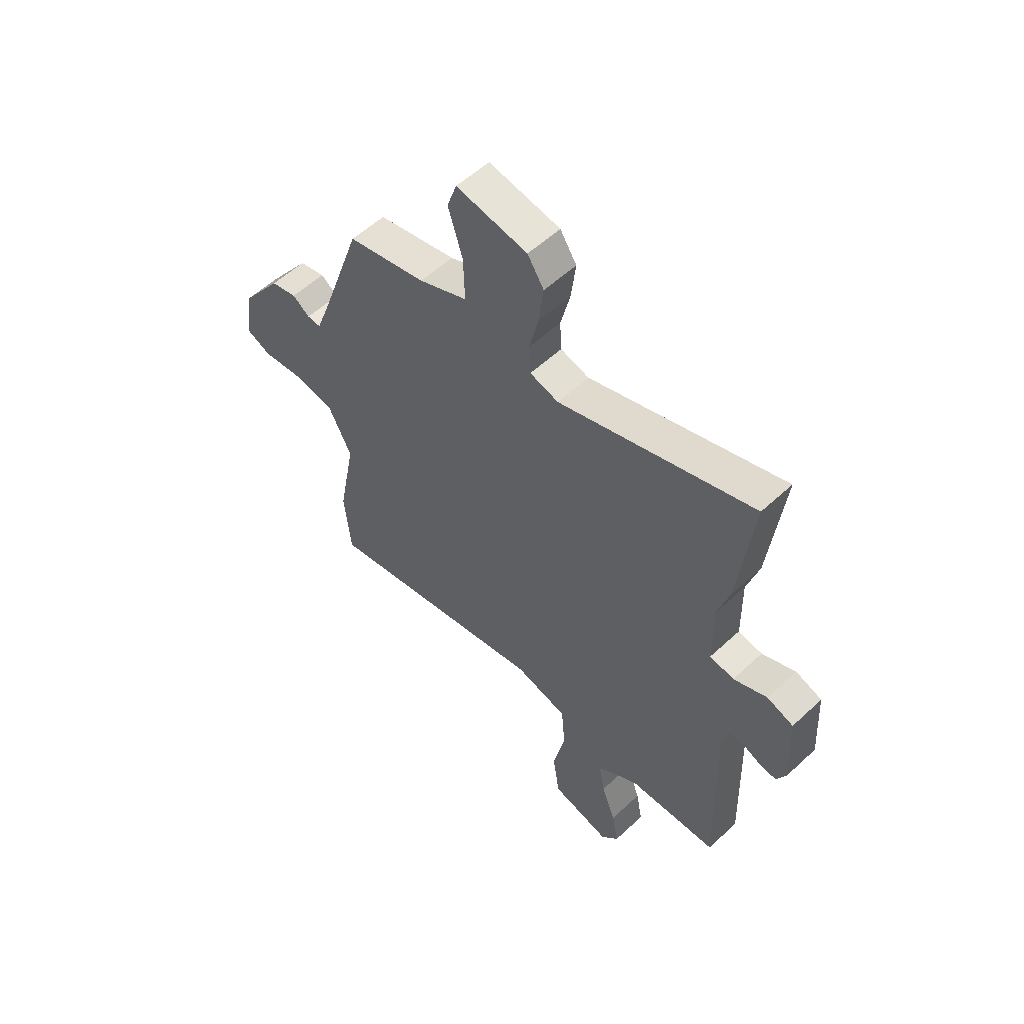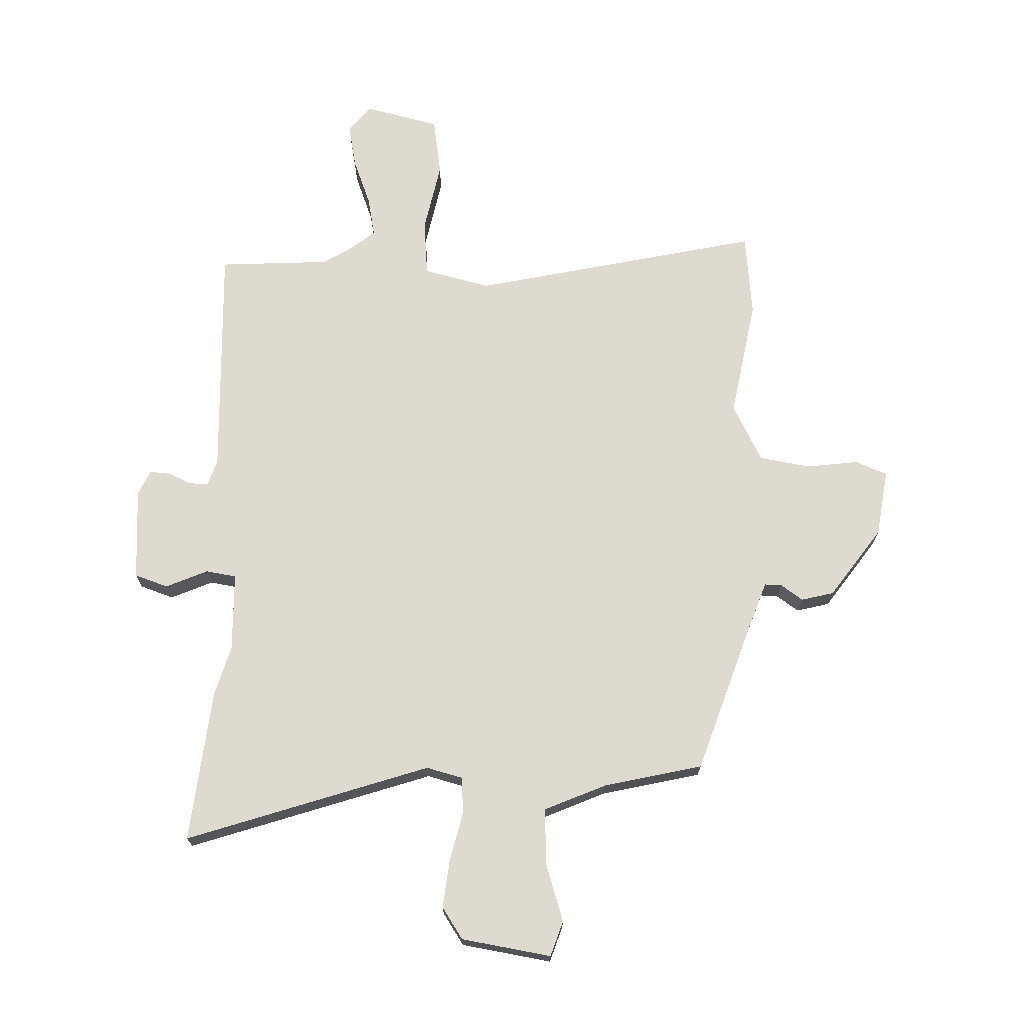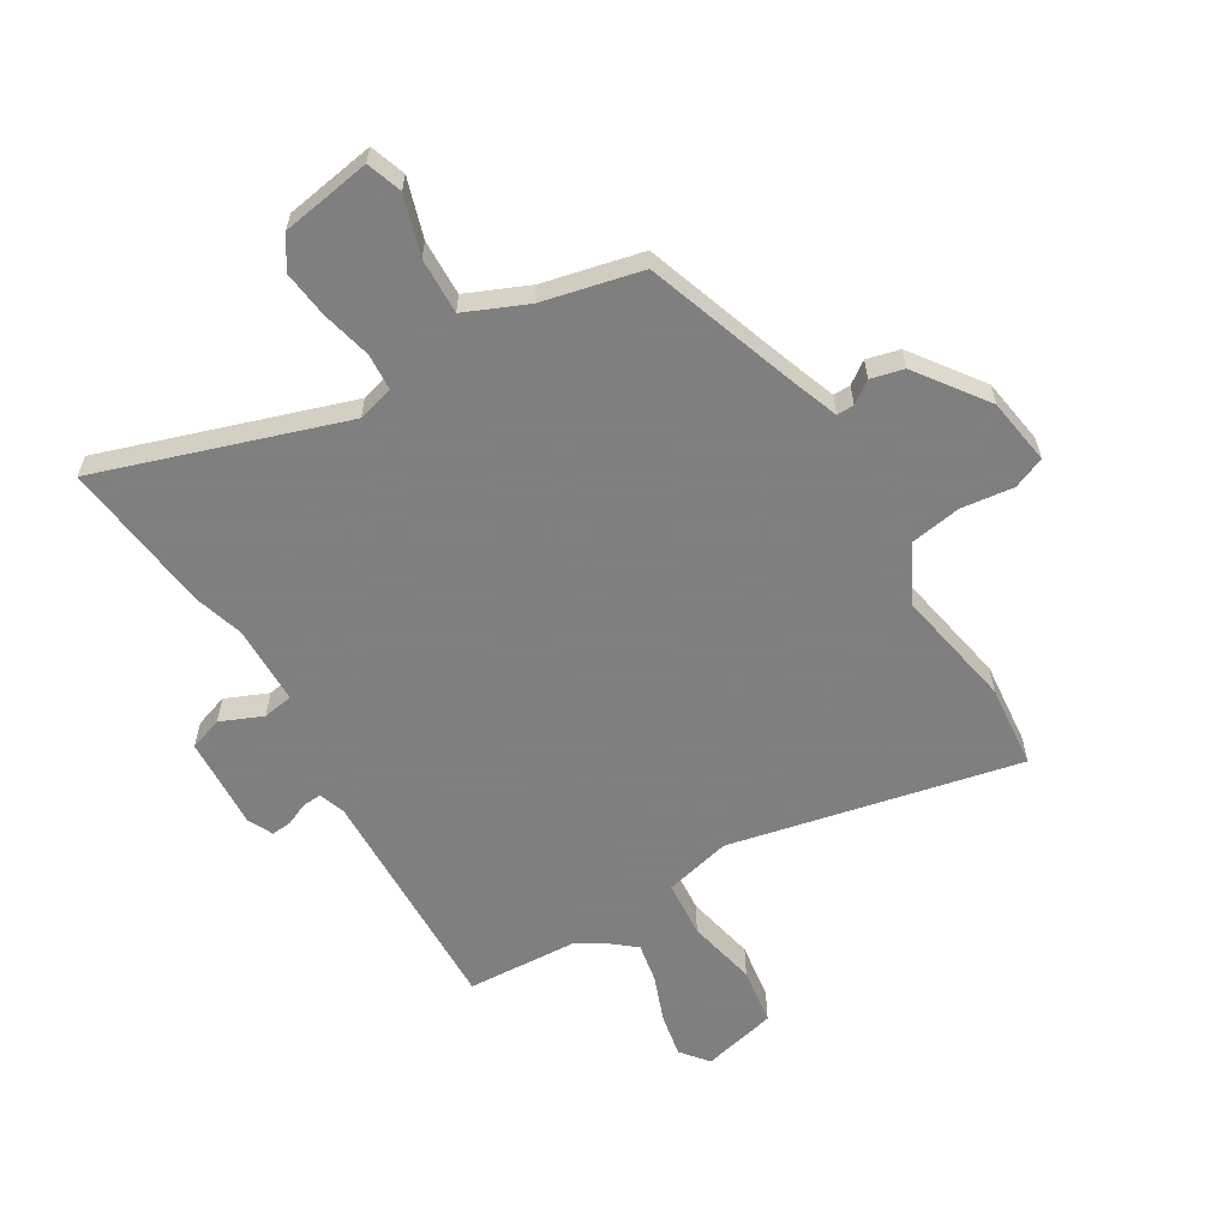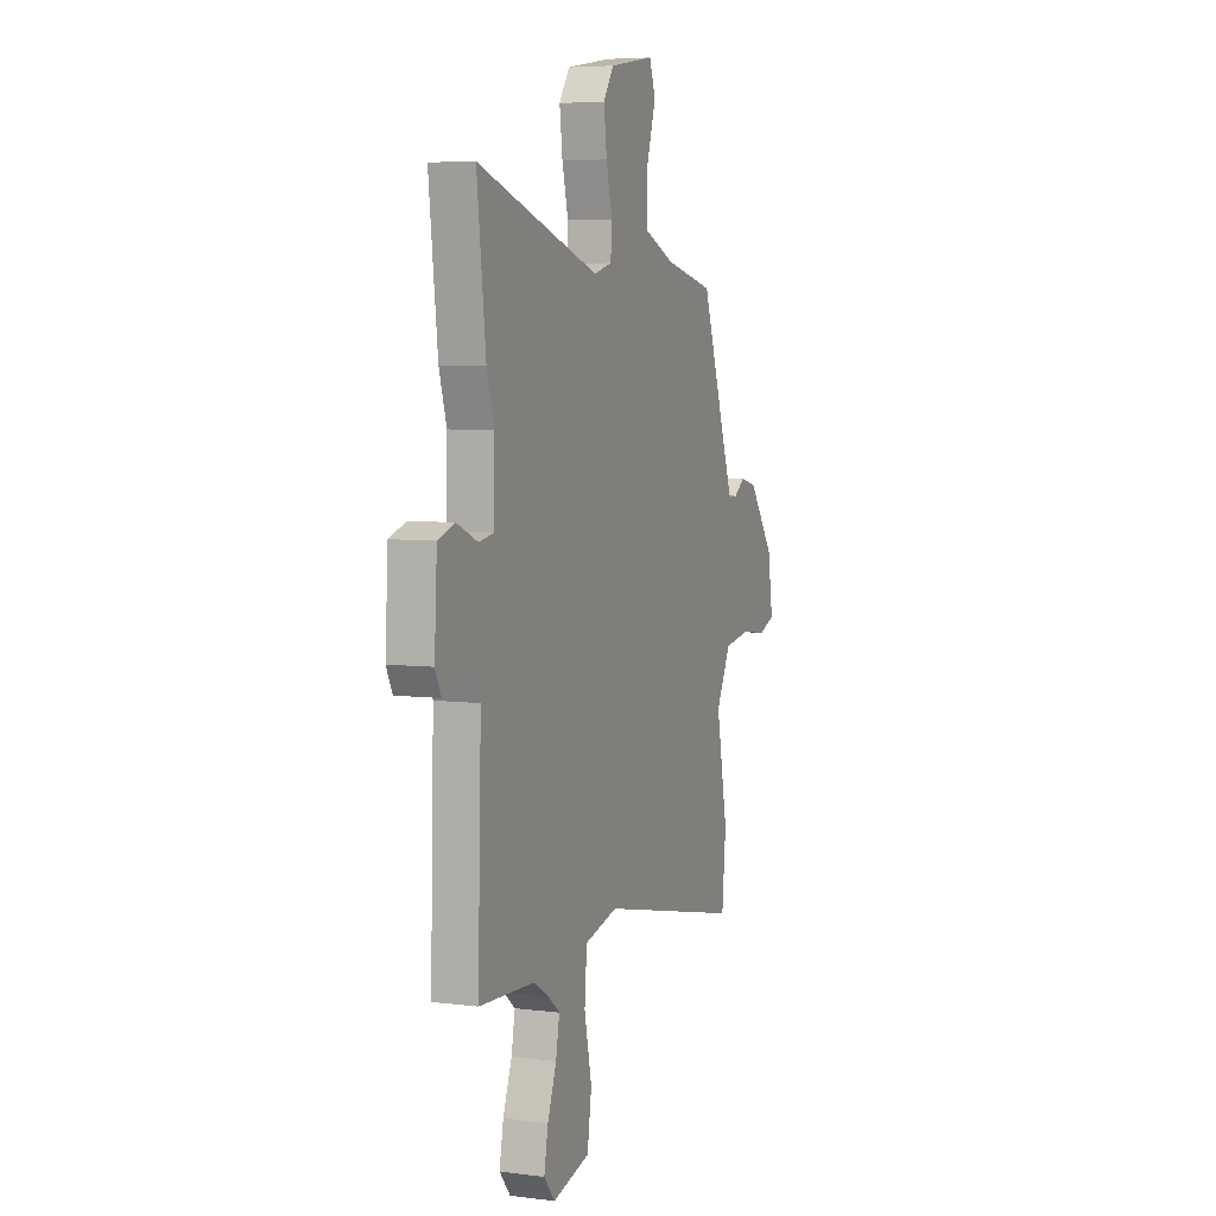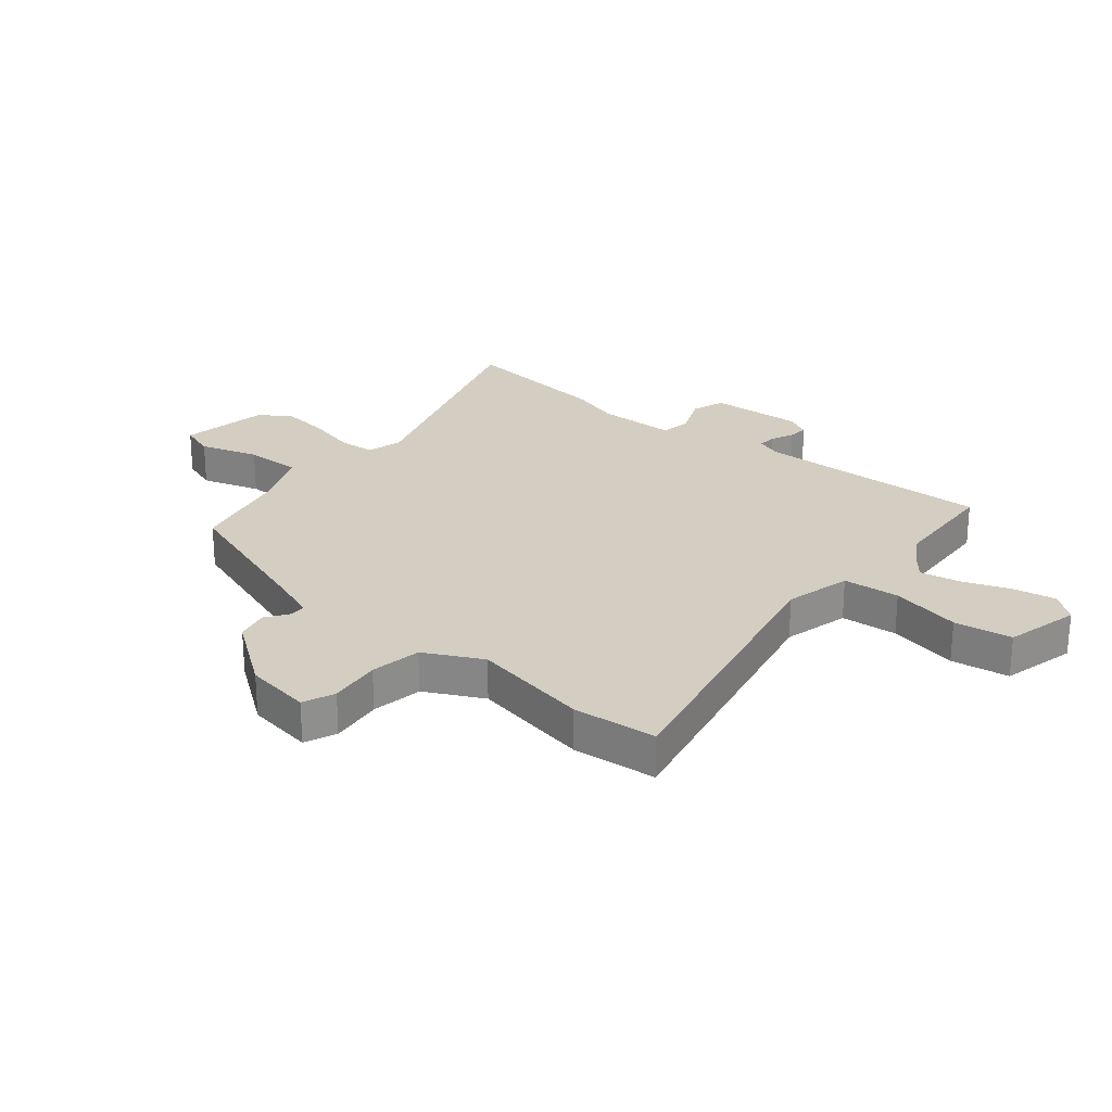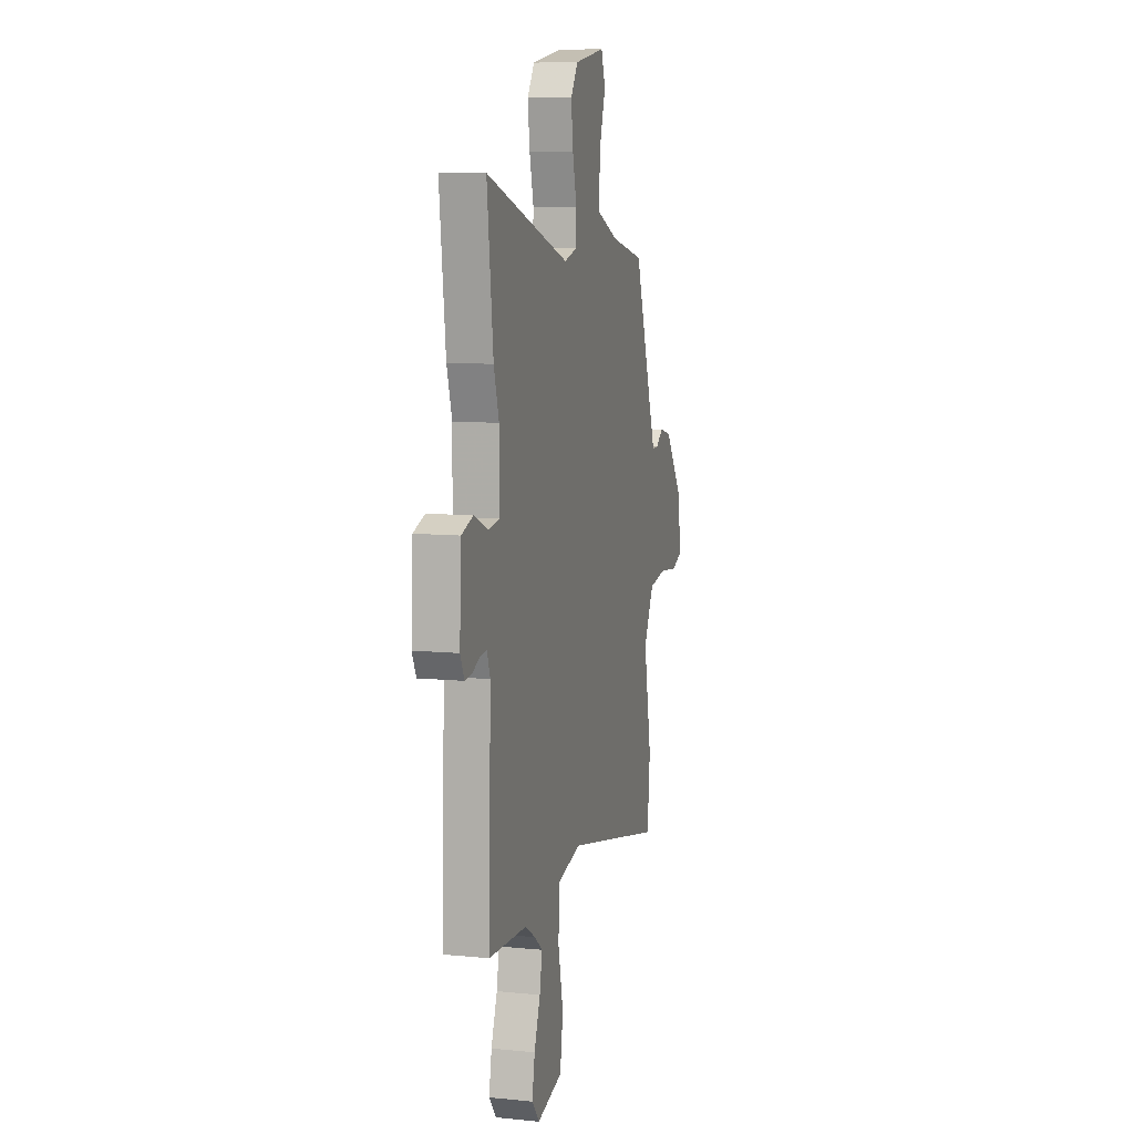
<metadata>
{"format":"obj","ext":"obj","renderer":"f3d","projection":"perspective","resolution":1024,"background":"white","views":[{"elev":56.1,"azim":-134.1,"up":"+Z"},{"elev":70.9,"azim":1.3,"up":"+Y"},{"elev":-59.9,"azim":30.8,"up":"+Y"},{"elev":5.7,"azim":-68.7,"up":"+Z"},{"elev":25.3,"azim":129.6,"up":"+Y"},{"elev":9.1,"azim":-75.1,"up":"+Z"}]}
</metadata>
<code>
v 0.402 0.07 0.476
v 0.49 0.07 0.22
v 0.523 0.07 0.13
v 0.553 0.07 0.131
v 0.591 0.07 0.158
v 0.648 0.07 0.144
v 0.736 0.07 0.023
v 0.754 0.07 -0.093
v 0.699 0.07 -0.116
v 0.608 0.07 -0.105
v 0.519 0.07 -0.12
v 0.468 0.07 -0.22
v 0.507 0.07 -0.426
v 0.493 0.07 -0.572
v -0.01 0.07 -0.465
v -0.126 0.07 -0.494
v -0.134 0.07 -0.593
v -0.108 0.07 -0.715
v -0.123 0.07 -0.816
v -0.253 0.07 -0.848
v -0.291 0.07 -0.801
v -0.277 0.07 -0.726
v -0.246 0.07 -0.643
v -0.233 0.07 -0.574
v -0.274 0.07 -0.541
v -0.327 0.07 -0.509
v -0.52 0.07 -0.499
v -0.508 0.07 -0.088
v -0.524 0.07 -0.043
v -0.557 0.07 -0.045
v -0.597 0.07 -0.063
v -0.632 0.07 -0.066
v -0.653 0.07 -0.023
v -0.644 0.07 0.139
v -0.586 0.07 0.159
v -0.513 0.07 0.128
v -0.46 0.07 0.137
v -0.458 0.07 0.275
v -0.484 0.07 0.361
v -0.515 0.07 0.628
v -0.091 0.07 0.49
v -0.028 0.07 0.507
v -0.024 0.07 0.571
v -0.045 0.07 0.657
v -0.055 0.07 0.74
v -0.019 0.07 0.795
v 0.137 0.07 0.821
v 0.158 0.07 0.76
v 0.126 0.07 0.658
v 0.123 0.07 0.561
v 0.23 0.07 0.515
v 0.402 0 0.476
v 0.49 0 0.22
v 0.523 0 0.13
v 0.553 0 0.131
v 0.591 0 0.158
v 0.648 0 0.144
v 0.736 0 0.023
v 0.754 0 -0.093
v 0.699 0 -0.116
v 0.608 0 -0.105
v 0.519 0 -0.12
v 0.468 0 -0.22
v 0.507 0 -0.426
v 0.493 0 -0.572
v -0.01 0 -0.465
v -0.126 0 -0.494
v -0.134 0 -0.593
v -0.108 0 -0.715
v -0.123 0 -0.816
v -0.253 0 -0.848
v -0.291 0 -0.801
v -0.277 0 -0.726
v -0.246 0 -0.643
v -0.233 0 -0.574
v -0.274 0 -0.541
v -0.327 0 -0.509
v -0.52 0 -0.499
v -0.508 0 -0.088
v -0.524 0 -0.043
v -0.557 0 -0.045
v -0.597 0 -0.063
v -0.632 0 -0.066
v -0.653 0 -0.023
v -0.644 0 0.139
v -0.586 0 0.159
v -0.513 0 0.128
v -0.46 0 0.137
v -0.458 0 0.275
v -0.484 0 0.361
v -0.515 0 0.628
v -0.091 0 0.49
v -0.028 0 0.507
v -0.024 0 0.571
v -0.045 0 0.657
v -0.055 0 0.74
v -0.019 0 0.795
v 0.137 0 0.821
v 0.158 0 0.76
v 0.126 0 0.658
v 0.123 0 0.561
v 0.23 0 0.515
f 46 47 48 49
f 46 49 50
f 43 44 45 46
f 43 46 50
f 42 43 50 51
f 38 39 40 41
f 37 38 41 42
f 33 34 35 36
f 33 36 37
f 30 31 32 33
f 29 30 33 37
f 28 29 37 42
f 26 27 28 42
f 20 21 22 23
f 20 23 24
f 17 18 19 20
f 16 17 20 24
f 12 13 14 15
f 11 12 15 16
f 7 8 9 10
f 7 10 11
f 4 5 6 7
f 3 4 7 11
f 2 3 11 16
f 25 26 42 51
f 16 24 25 51
f 1 2 16 51
f 100 99 98 97
f 101 100 97
f 97 96 95 94
f 101 97 94
f 102 101 94 93
f 92 91 90 89
f 93 92 89 88
f 87 86 85 84
f 88 87 84
f 84 83 82 81
f 88 84 81 80
f 93 88 80 79
f 93 79 78 77
f 74 73 72 71
f 75 74 71
f 71 70 69 68
f 75 71 68 67
f 66 65 64 63
f 67 66 63 62
f 61 60 59 58
f 62 61 58
f 58 57 56 55
f 62 58 55 54
f 67 62 54 53
f 102 93 77 76
f 102 76 75 67
f 102 67 53 52
f 1 52 53 2
f 2 53 54 3
f 3 54 55 4
f 4 55 56 5
f 5 56 57 6
f 6 57 58 7
f 7 58 59 8
f 8 59 60 9
f 9 60 61 10
f 10 61 62 11
f 11 62 63 12
f 12 63 64 13
f 13 64 65 14
f 14 65 66 15
f 15 66 67 16
f 16 67 68 17
f 17 68 69 18
f 18 69 70 19
f 19 70 71 20
f 20 71 72 21
f 21 72 73 22
f 22 73 74 23
f 23 74 75 24
f 24 75 76 25
f 25 76 77 26
f 26 77 78 27
f 27 78 79 28
f 28 79 80 29
f 29 80 81 30
f 30 81 82 31
f 31 82 83 32
f 32 83 84 33
f 33 84 85 34
f 34 85 86 35
f 35 86 87 36
f 36 87 88 37
f 37 88 89 38
f 38 89 90 39
f 39 90 91 40
f 40 91 92 41
f 41 92 93 42
f 42 93 94 43
f 43 94 95 44
f 44 95 96 45
f 45 96 97 46
f 46 97 98 47
f 47 98 99 48
f 48 99 100 49
f 49 100 101 50
f 50 101 102 51
f 51 102 52 1

</code>
